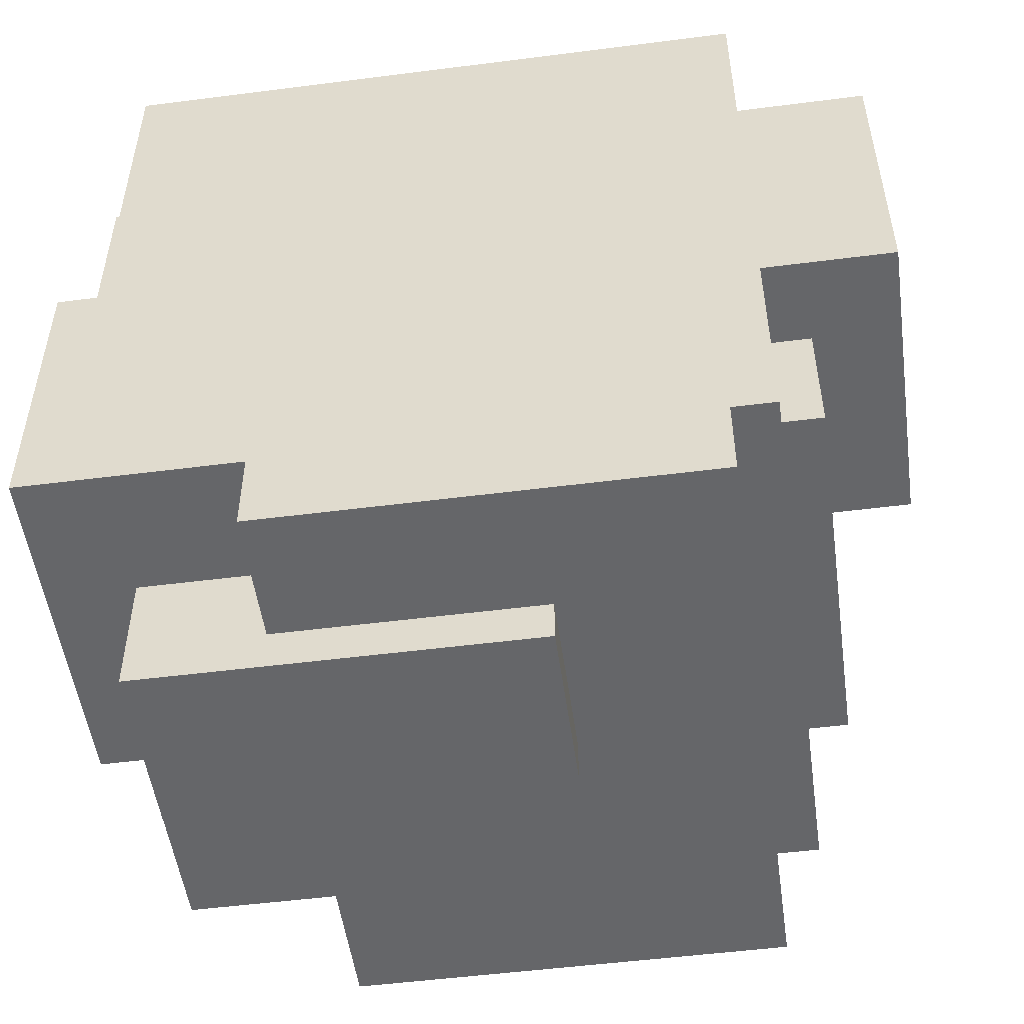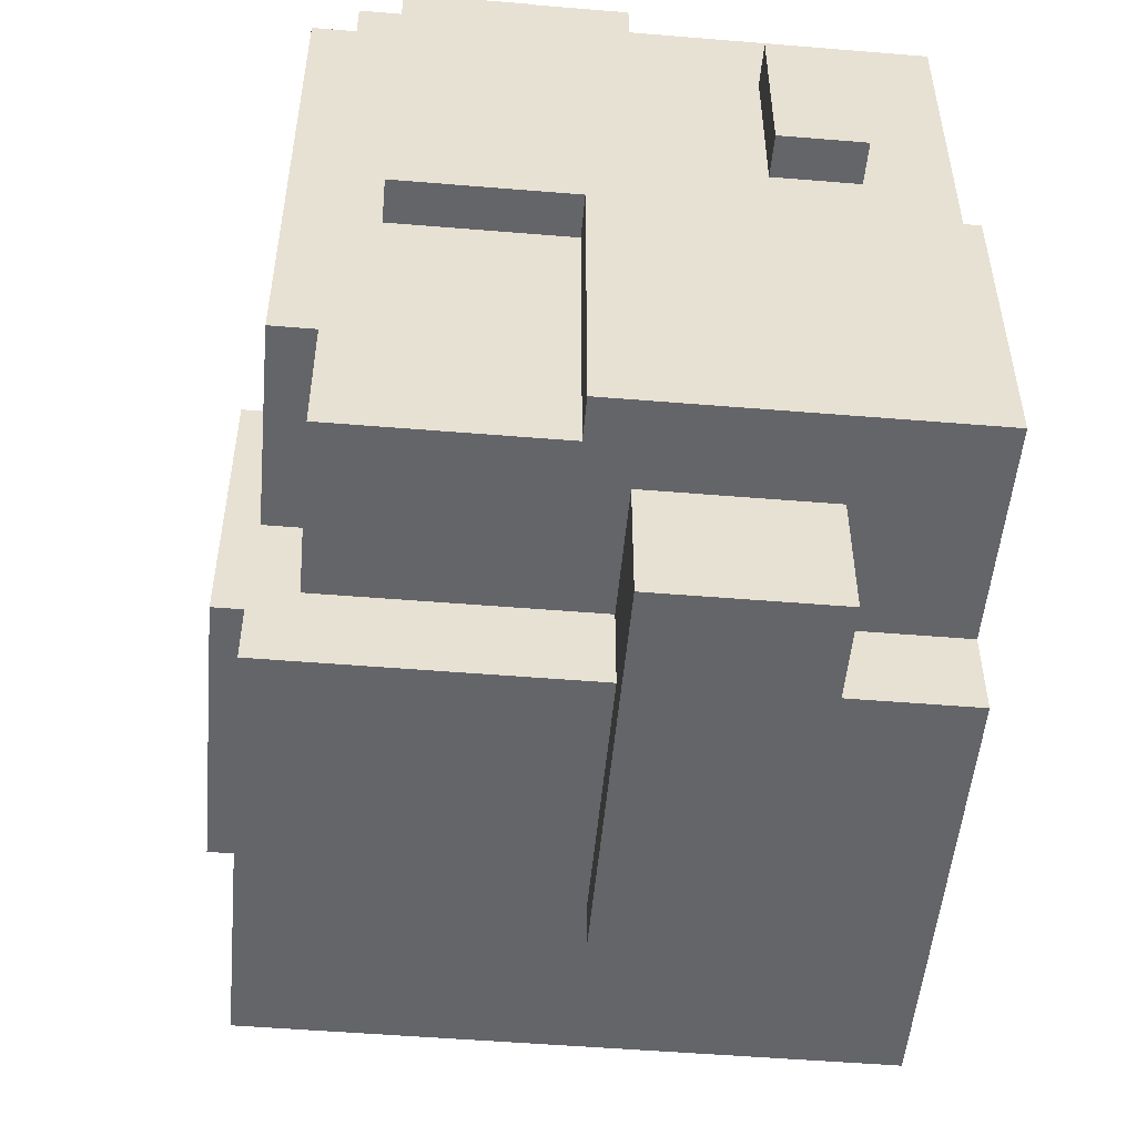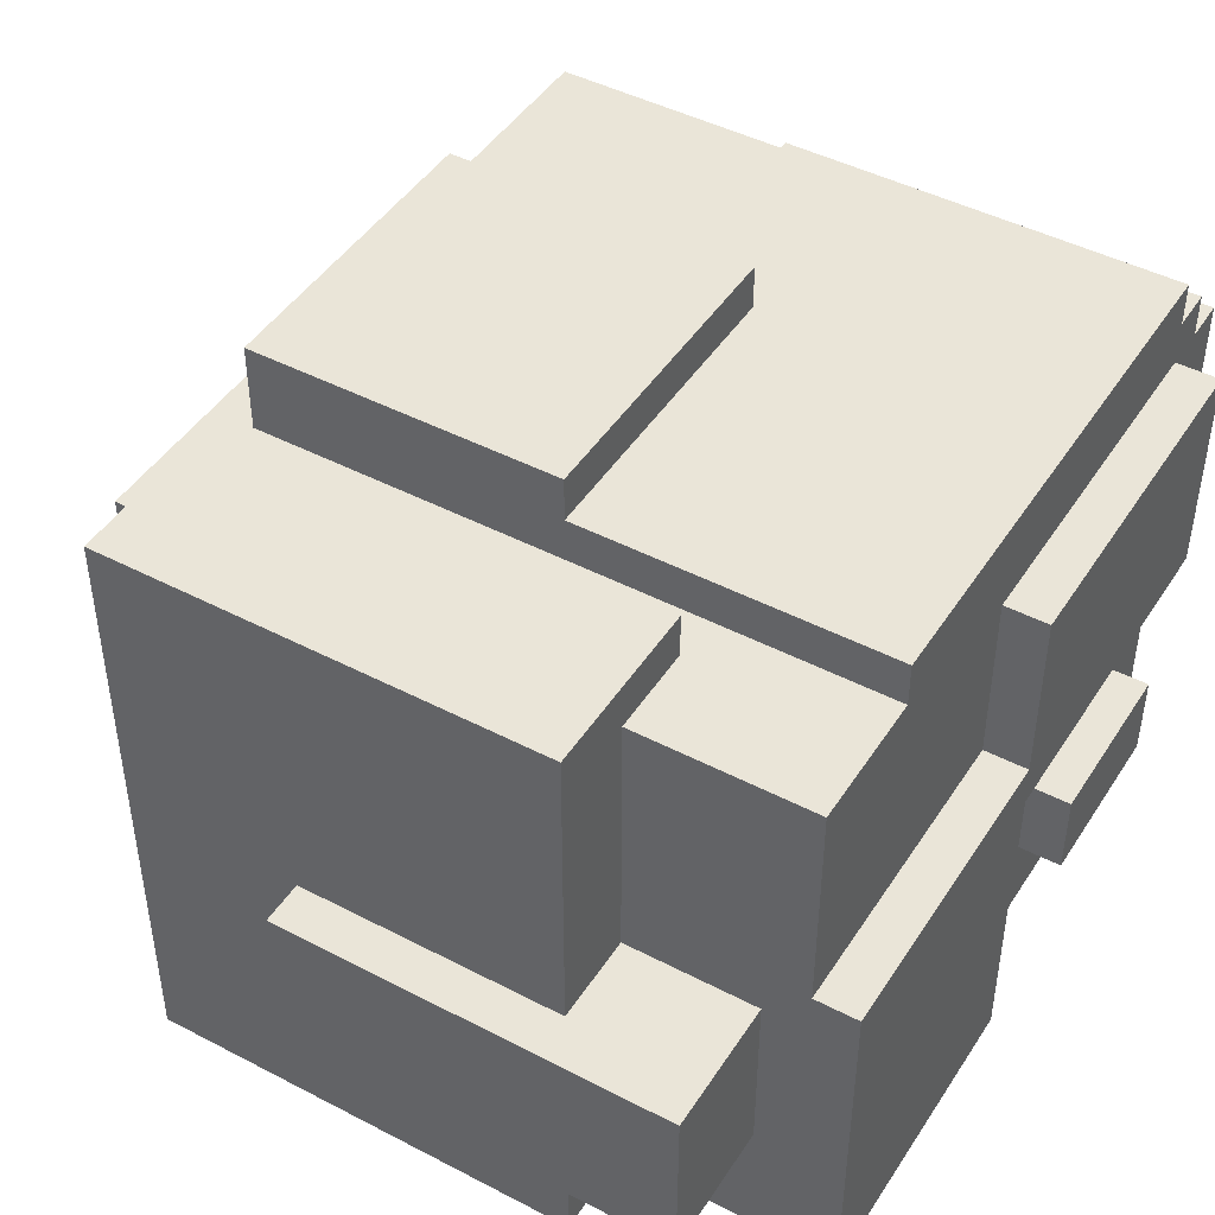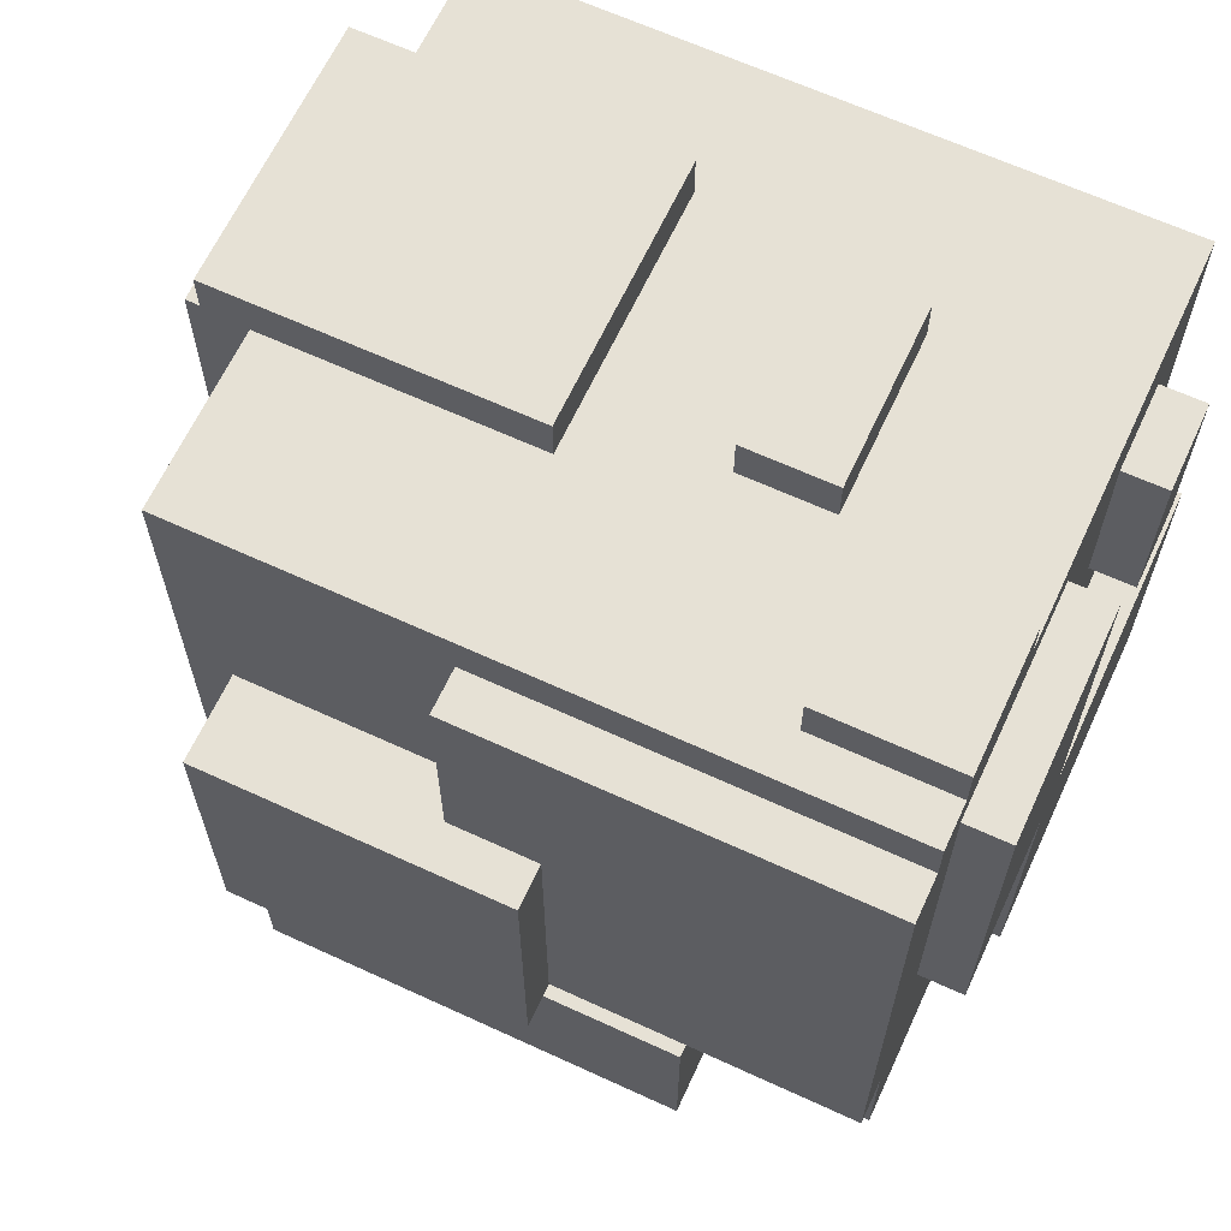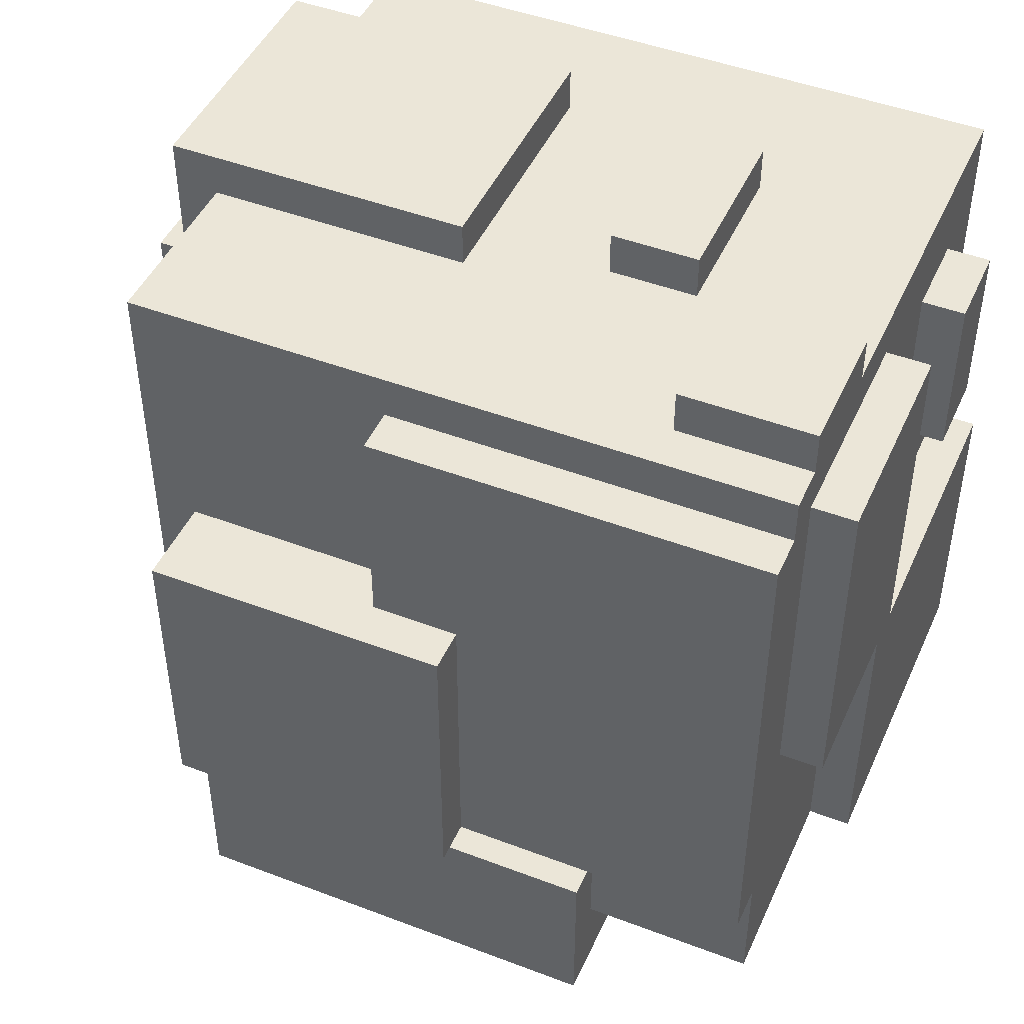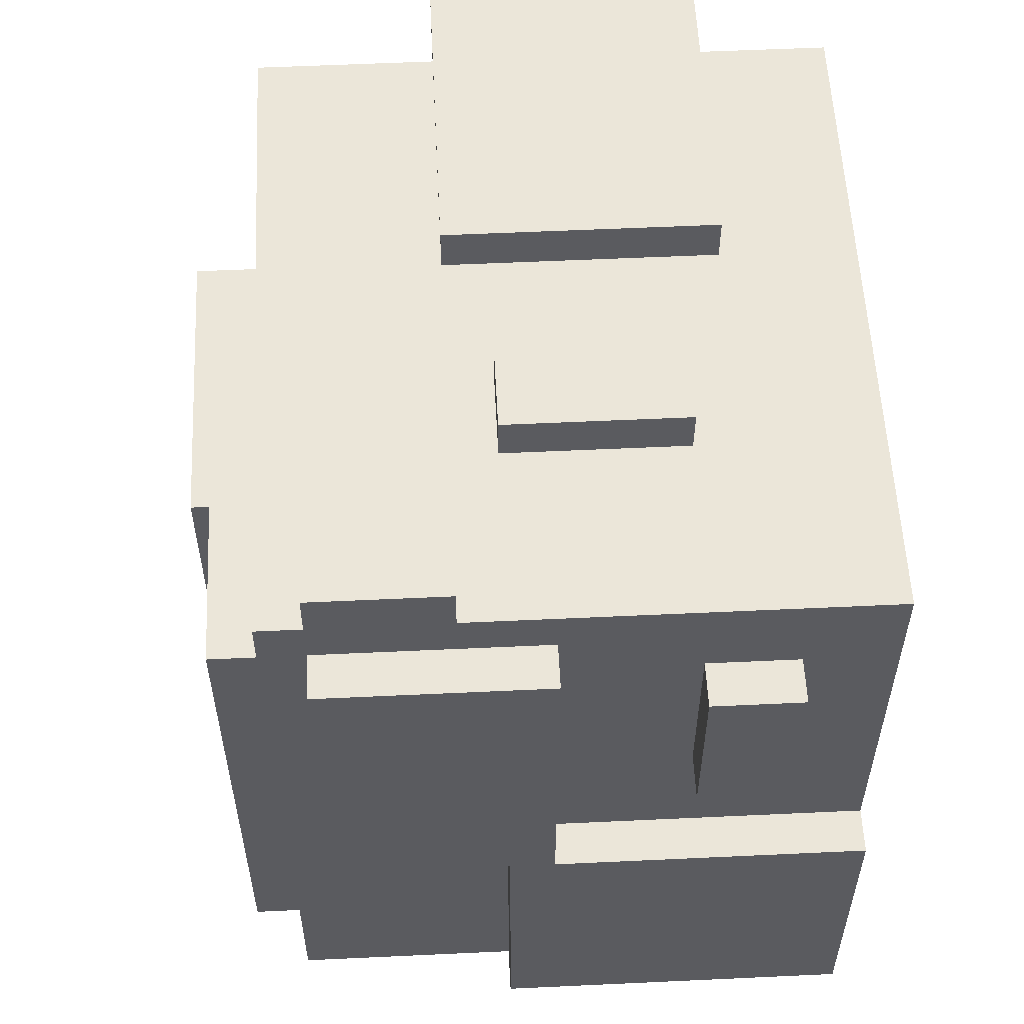
<metadata>
{"format":"obj","ext":"obj","renderer":"f3d","projection":"perspective","resolution":1024,"background":"white","views":[{"elev":-51.9,"azim":7.9,"up":"+Z"},{"elev":-51.5,"azim":-95.1,"up":"+Z"},{"elev":45.4,"azim":-149.0,"up":"+Y"},{"elev":64.6,"azim":-155.1,"up":"+Z"},{"elev":46.3,"azim":-156.5,"up":"+Z"},{"elev":56.5,"azim":-92.8,"up":"+Z"}]}
</metadata>
<code>
g desertrock1
v -10 0 -0
v -10 0 -7
v -10 2 7
v -10 2 3
v -10 4 7
v -10 4 3
v -10 7 8
v -10 7 -0
v -10 8 -0
v -10 8 -7
v -10 12 8
v -10 12 -0
v -9 0 9
v -9 0 -0
v -9 2 7
v -9 2 3
v -9 4 7
v -9 4 3
v -9 7 8
v -9 7 -0
v -9 8 -0
v -9 8 -7
v -9 9 10
v -9 9 9
v -9 10 -0
v -9 10 -4
v -9 12 10
v -9 12 9
v -9 12 8
v -9 12 -0
v -9 13 9
v -9 13 8
v -9 13 -4
v -9 13 -7
v -9 14 8
v -9 14 -4
v -8 3 -7
v -8 3 -10
v -8 7 -7
v -8 7 -10
v -5 0 -7
v -5 0 -9
v -5 3 -7
v -5 3 -9
v -5 4 10
v -5 4 9
v -5 7 -7
v -5 7 -9
v -5 8 10
v -5 8 9
v -5 13 -5
v -5 13 -7
v -5 14 -5
v -5 14 -9
v -2 14 3
v -2 14 -4
v -2 15 3
v -2 15 -4
v 0 3 10
v 0 3 9
v 0 9 10
v 0 9 9
v -6 9 10
v -6 9 9
v -6 12 10
v -6 12 9
v -3 4 10
v -3 4 9
v -3 8 10
v -3 8 9
v 0 13 8
v 0 13 3
v 0 14 8
v 0 14 3
v 1 3 -9
v 1 3 -10
v 1 7 -9
v 1 7 -10
v 5 0 -7
v 5 0 -9
v 5 13 3
v 5 13 -4
v 5 13 -5
v 5 13 -7
v 5 14 -5
v 5 14 -9
v 5 15 3
v 5 15 -4
v 6 0 9
v 6 0 5
v 6 0 -2
v 6 0 -7
v 6 2 -2
v 6 2 -5
v 6 3 9
v 6 3 7
v 6 7 5
v 6 7 1
v 6 9 9
v 6 9 7
v 6 11 1
v 6 11 -5
v 6 13 9
v 6 13 -7
v 7 2 -2
v 7 2 -5
v 7 3 10
v 7 3 7
v 7 7 1
v 7 7 -2
v 7 9 10
v 7 9 7
v 7 11 1
v 7 11 -5
v 9 0 5
v 9 0 -2
v 9 7 5
v 9 7 -2
v -9 9 10
v -9 12 10
v -6 9 10
v -6 12 10
v -5 4 10
v -5 8 10
v -3 4 10
v -3 8 10
v 0 3 10
v 0 9 10
v 7 3 10
v 7 9 10
v -9 0 9
v -9 9 9
v -9 12 9
v -9 13 9
v -6 9 9
v -6 12 9
v -5 4 9
v -5 8 9
v -3 4 9
v -3 8 9
v 0 3 9
v 0 9 9
v 6 0 9
v 6 3 9
v 6 9 9
v 6 13 9
v -10 7 8
v -10 12 8
v -9 7 8
v -9 12 8
v -9 13 8
v -9 14 8
v 0 13 8
v 0 14 8
v -10 2 7
v -10 4 7
v -9 2 7
v -9 4 7
v 6 0 5
v 6 7 5
v 9 0 5
v 9 7 5
v -2 14 3
v -2 15 3
v 0 13 3
v 0 14 3
v 5 13 3
v 5 15 3
v 6 7 1
v 6 11 1
v 7 7 1
v 7 11 1
v -10 0 -0
v -10 7 -0
v -9 0 -0
v -9 7 -0
v -5 13 -5
v -5 14 -5
v 5 13 -5
v 5 14 -5
v 6 3 7
v 6 9 7
v 7 3 7
v 7 9 7
v -10 2 3
v -10 4 3
v -9 2 3
v -9 4 3
v -10 8 -0
v -10 12 -0
v -9 8 -0
v -9 10 -0
v -9 12 -0
v 6 0 -2
v 6 2 -2
v 7 2 -2
v 7 7 -2
v 9 0 -2
v 9 7 -2
v -9 13 -4
v -9 14 -4
v -2 14 -4
v -2 15 -4
v 0 13 -4
v 0 14 -4
v 5 13 -4
v 5 15 -4
v 6 2 -5
v 6 11 -5
v 7 2 -5
v 7 11 -5
v -10 0 -7
v -10 8 -7
v -9 8 -7
v -9 13 -7
v -8 3 -7
v -8 7 -7
v -5 0 -7
v -5 3 -7
v -5 7 -7
v -5 13 -7
v 5 0 -7
v 5 13 -7
v 6 0 -7
v 6 13 -7
v -5 0 -9
v -5 3 -9
v -5 7 -9
v -5 14 -9
v 1 3 -9
v 1 7 -9
v 5 0 -9
v 5 14 -9
v -8 3 -10
v -8 7 -10
v 1 3 -10
v 1 7 -10
v -9 0 9
v 6 0 9
v 6 0 5
v 9 0 5
v -10 0 -0
v -9 0 -0
v 6 0 -2
v 9 0 -2
v -10 0 -7
v -5 0 -7
v 5 0 -7
v 6 0 -7
v -5 0 -9
v 5 0 -9
v -10 2 7
v -9 2 7
v -10 2 3
v -9 2 3
v 6 2 -2
v 7 2 -2
v 6 2 -5
v 7 2 -5
v 0 3 10
v 7 3 10
v 0 3 9
v 6 3 9
v 6 3 7
v 7 3 7
v -8 3 -7
v -5 3 -7
v -5 3 -9
v 1 3 -9
v -8 3 -10
v 1 3 -10
v -5 4 10
v -3 4 10
v -5 4 9
v -3 4 9
v -10 7 8
v -9 7 8
v -10 7 -0
v -9 7 -0
v -9 9 10
v -6 9 10
v -9 9 9
v -6 9 9
v -10 4 7
v -9 4 7
v -10 4 3
v -9 4 3
v 6 7 5
v 9 7 5
v 6 7 1
v 7 7 1
v 7 7 -2
v 9 7 -2
v -8 7 -7
v -5 7 -7
v -5 7 -9
v 1 7 -9
v -8 7 -10
v 1 7 -10
v -5 8 10
v -3 8 10
v -5 8 9
v -3 8 9
v -10 8 -0
v -9 8 -0
v -10 8 -7
v -9 8 -7
v 0 9 10
v 7 9 10
v 0 9 9
v 6 9 9
v 6 9 7
v 7 9 7
v 6 11 1
v 7 11 1
v 6 11 -5
v 7 11 -5
v -9 12 10
v -6 12 10
v -9 12 9
v -6 12 9
v -10 12 8
v -9 12 8
v -10 12 -0
v -9 12 -0
v -9 13 9
v 6 13 9
v -9 13 8
v 0 13 8
v 0 13 3
v 5 13 3
v -9 13 -4
v 0 13 -4
v 5 13 -4
v -5 13 -5
v 5 13 -5
v -9 13 -7
v -5 13 -7
v 5 13 -7
v 6 13 -7
v -9 14 8
v 0 14 8
v -2 14 3
v 0 14 3
v -9 14 -4
v -2 14 -4
v -5 14 -5
v 5 14 -5
v -5 14 -9
v 5 14 -9
v -2 15 3
v 5 15 3
v -2 15 -4
v 5 15 -4
f 5 4 3
f 6 4 5
f 8 2 1
f 9 2 8
f 9 8 7
f 10 2 9
f 11 9 7
f 12 9 11
f 15 14 13
f 16 14 15
f 17 15 13
f 18 14 16
f 19 17 13
f 19 18 17
f 20 14 18
f 20 18 19
f 24 19 13
f 25 22 21
f 26 22 25
f 27 24 23
f 28 19 24
f 28 24 27
f 29 19 28
f 30 26 25
f 31 29 28
f 32 30 29
f 32 29 31
f 33 22 26
f 33 30 32
f 33 26 30
f 34 22 33
f 35 33 32
f 36 33 35
f 39 38 37
f 40 38 39
f 43 42 41
f 44 42 43
f 49 46 45
f 50 46 49
f 52 48 47
f 53 52 51
f 54 48 52
f 54 52 53
f 57 56 55
f 58 56 57
f 61 60 59
f 62 60 61
f 63 64 65
f 65 64 66
f 67 68 69
f 69 68 70
f 71 72 73
f 73 72 74
f 75 76 77
f 77 76 78
f 79 80 84
f 83 84 85
f 84 80 86
f 85 84 86
f 81 82 87
f 87 82 88
f 91 92 93
f 93 92 94
f 89 90 95
f 95 90 96
f 96 90 97
f 96 97 100
f 97 98 100
f 100 98 101
f 99 100 101
f 94 92 102
f 99 101 103
f 101 102 103
f 102 92 104
f 103 102 104
f 105 106 110
f 107 108 111
f 111 108 112
f 109 110 113
f 110 106 114
f 113 110 114
f 115 116 117
f 117 116 118
f 121 120 119
f 122 120 121
f 125 124 123
f 126 124 125
f 129 128 127
f 130 128 129
f 135 132 131
f 136 134 133
f 137 135 131
f 137 136 135
f 138 136 137
f 139 137 131
f 140 136 138
f 141 139 131
f 141 140 139
f 142 136 140
f 142 140 141
f 143 141 131
f 144 141 143
f 145 136 142
f 146 134 136
f 146 136 145
f 149 148 147
f 150 148 149
f 153 152 151
f 154 152 153
f 157 156 155
f 158 156 157
f 161 160 159
f 162 160 161
f 166 164 163
f 167 166 165
f 168 164 166
f 168 166 167
f 171 170 169
f 172 170 171
f 175 174 173
f 176 174 175
f 179 178 177
f 180 178 179
f 181 182 183
f 183 182 184
f 185 186 187
f 187 186 188
f 189 190 191
f 191 190 192
f 192 190 193
f 194 195 196
f 194 196 198
f 196 197 198
f 198 197 199
f 200 201 202
f 200 202 204
f 202 203 205
f 204 202 205
f 204 205 206
f 205 203 207
f 206 205 207
f 208 209 210
f 210 209 211
f 212 213 214
f 212 214 216
f 214 215 216
f 216 215 217
f 212 216 218
f 218 216 219
f 217 215 220
f 220 215 221
f 222 223 224
f 224 223 225
f 226 227 230
f 228 229 231
f 226 230 232
f 230 231 232
f 231 229 233
f 232 231 233
f 234 235 236
f 236 235 237
f 240 239 238
f 243 240 238
f 244 241 240
f 244 243 242
f 244 240 243
f 245 241 244
f 246 244 242
f 247 244 246
f 248 244 247
f 249 244 248
f 250 248 247
f 251 248 250
f 254 253 252
f 255 253 254
f 258 257 256
f 259 257 258
f 262 261 260
f 263 261 262
f 264 261 263
f 265 261 264
f 268 267 266
f 270 268 266
f 270 269 268
f 271 269 270
f 274 273 272
f 275 273 274
f 278 277 276
f 279 277 278
f 282 281 280
f 283 281 282
f 284 285 286
f 286 285 287
f 288 289 290
f 290 289 291
f 291 289 292
f 292 289 293
f 294 295 296
f 294 296 298
f 296 297 298
f 298 297 299
f 300 301 302
f 302 301 303
f 304 305 306
f 306 305 307
f 308 309 310
f 310 309 311
f 311 309 312
f 312 309 313
f 314 315 316
f 316 315 317
f 318 319 320
f 320 319 321
f 322 323 324
f 324 323 325
f 326 327 328
f 328 327 329
f 329 327 330
f 330 327 331
f 331 327 334
f 332 333 335
f 333 334 335
f 334 327 336
f 335 334 336
f 332 335 337
f 337 335 338
f 336 327 339
f 339 327 340
f 341 342 343
f 343 342 344
f 341 343 345
f 345 343 346
f 347 348 349
f 349 348 350
f 351 352 353
f 353 352 354

</code>
